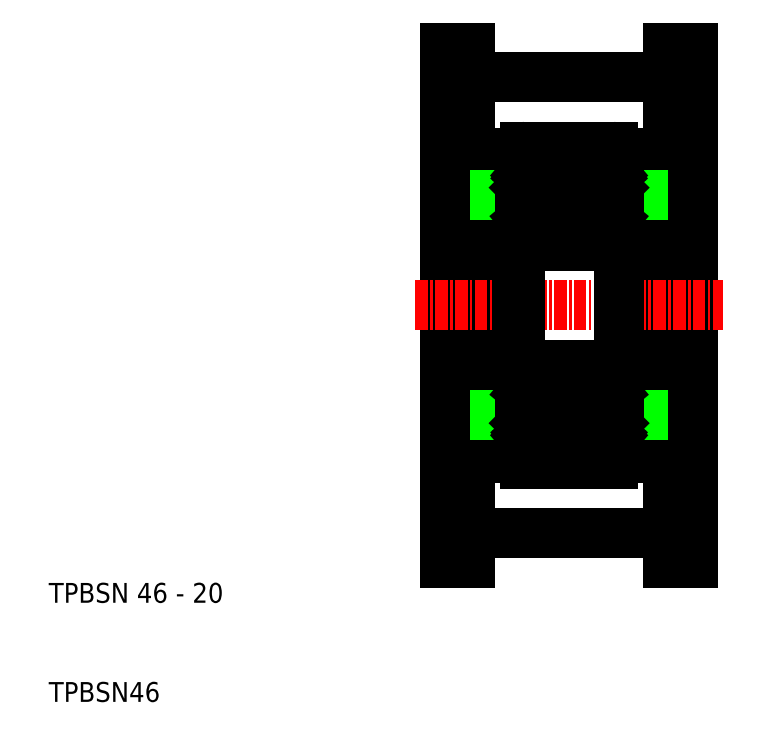
<metadata>
{"format":"dxf","ext":"dxf","renderer":"ezdxf+matplotlib","layout":"modelspace","background":"white","min_lineweight":24,"dpi":150}
</metadata>
<code>
0
SECTION
2
ENTITIES
0
LINE
8
0
10
139.6
20
122.8
30
0
11
139.6
21
148.8
31
0
0
LINE
8
0
10
162.1
20
145.8
30
0
11
162.1
21
122.8
31
0
0
LINE
8
0
10
142.1
20
145.8
30
0
11
142.1
21
122.8
31
0
0
LINE
8
0
10
164.6
20
122.8
30
0
11
164.6
21
148.8
31
0
0
TEXT
8
0
10
99.56
20
92.78
30
0
40
2
1
TPBSN 46 - 20
0
TEXT
8
0
10
99.56
20
82.78
30
0
40
2
1
TPBSN46
0
LINE
8
0
10
139.6
20
122.8
30
0
11
139.6
21
96.78
31
0
0
LINE
8
0
10
142.1
20
99.78
30
0
11
142.1
21
122.8
31
0
0
LINE
8
0
10
164.6
20
122.8
30
0
11
164.6
21
96.78
31
0
0
LINE
8
0
10
162.1
20
99.78
30
0
11
162.1
21
122.8
31
0
0
LINE
8
0
10
142.1
20
99.78
30
0
11
162.1
21
99.78
31
0
0
LINE
8
0
10
142.1
20
96.78
30
0
11
142.1
21
99.78
31
0
0
LINE
8
0
10
139.6
20
96.78
30
0
11
142.1
21
96.78
31
0
0
LINE
8
0
10
162.1
20
96.78
30
0
11
162.1
21
99.78
31
0
0
LINE
8
0
10
164.6
20
96.78
30
0
11
162.1
21
96.78
31
0
0
LINE
8
CENTER
10
136.6
20
122.8
30
0
11
167.6
21
122.8
31
0
0
LINE
8
0
10
147.1
20
111.7
30
0
11
142.1
21
111.7
31
0
0
LINE
8
0
10
157.1
20
111.7
30
0
11
162.1
21
111.7
31
0
0
LINE
8
0
10
142.1
20
145.8
30
0
11
162.1
21
145.8
31
0
0
LINE
8
0
10
147.1
20
133.9
30
0
11
142.1
21
133.9
31
0
0
LINE
8
0
10
142.1
20
148.8
30
0
11
142.1
21
145.8
31
0
0
LINE
8
0
10
139.6
20
148.8
30
0
11
142.1
21
148.8
31
0
0
LINE
8
0
10
157.1
20
133.9
30
0
11
162.1
21
133.9
31
0
0
LINE
8
0
10
162.1
20
148.8
30
0
11
162.1
21
145.8
31
0
0
LINE
8
0
10
164.6
20
148.8
30
0
11
162.1
21
148.8
31
0
0
LINE
8
0
10
155.9
20
110.2
30
0
11
156.6
21
110.9
31
0
0
LINE
8
0
10
155.7
20
110.2
30
0
11
156.4
21
111
31
0
0
LINE
8
0
10
156.2
20
109.6
30
0
11
156.3
21
109.5
31
0
0
LINE
8
0
10
156.3
20
109.8
30
0
11
156.2
21
109.6
31
0
0
LINE
8
0
10
156.5
20
109.4
30
0
11
156.2
21
109.1
31
0
0
LINE
8
0
10
156.3
20
109.5
30
0
11
156.1
21
109.2
31
0
0
LINE
8
0
10
156
20
113.7
30
0
11
156.4
21
113.7
31
0
0
LINE
8
0
10
156.4
20
113.9
30
0
11
156
21
113.9
31
0
0
LINE
8
0
10
156.6
20
114.1
30
0
11
156.3
21
114.4
31
0
0
ARC
8
0
10
156.1
20
114.3
30
0
40
0.2
50
40
51
90
0
LINE
8
0
10
155.7
20
135.3
30
0
11
156.4
21
134.6
31
0
0
LINE
8
0
10
155.9
20
135.4
30
0
11
156.6
21
134.7
31
0
0
LINE
8
0
10
156.3
20
136.1
30
0
11
156.1
21
136.4
31
0
0
LINE
8
0
10
156.5
20
136.2
30
0
11
156.2
21
136.5
31
0
0
LINE
8
0
10
156.3
20
135.8
30
0
11
156.2
21
135.9
31
0
0
LINE
8
0
10
156.2
20
135.9
30
0
11
156.3
21
136.1
31
0
0
LINE
8
0
10
156
20
131.9
30
0
11
156.4
21
131.9
31
0
0
ARC
8
0
10
156.1
20
131.3
30
0
40
0.2
50
270
51
320
0
LINE
8
0
10
156.4
20
131.7
30
0
11
156
21
131.7
31
0
0
LINE
8
0
10
156.6
20
131.5
30
0
11
156.3
21
131.2
31
0
0
LINE
8
0
10
147.1
20
138.2
30
0
11
147.1
21
107.4
31
0
0
CIRCLE
8
0
10
152.1
20
111.8
30
0
40
2.778
0
CIRCLE
8
0
10
152.1
20
111.8
30
0
40
2.778
0
LINE
8
0
10
148.4
20
110.2
30
0
11
147.7
21
111
31
0
0
LINE
8
0
10
148.2
20
110.2
30
0
11
147.5
21
110.9
31
0
0
LINE
8
0
10
147.7
20
106.8
30
0
11
156.5
21
106.8
31
0
0
LINE
8
0
10
147.2
20
109.4
30
0
11
147.6
21
109.4
31
0
0
ARC
8
0
10
147.8
20
109.5
30
0
40
0.2
50
129.9
51
220
0
ARC
8
0
10
147.2
20
109.3
30
0
40
0.1
50
90
51
180
0
LINE
8
0
10
150.1
20
106.8
30
0
11
150.1
21
106.8
31
0
0
LINE
8
0
10
148.6
20
110.1
30
0
11
149.9
21
110.1
31
0
0
ARC
8
0
10
148.6
20
110
30
0
40
0.1
50
90
51
175
0
LINE
8
0
10
148.4
20
109.3
30
0
11
148.5
21
110
31
0
0
ARC
8
0
10
148.1
20
109.3
30
0
40
0.1
50
220
51
357.2
0
LINE
8
0
10
148.2
20
109.3
30
0
11
148.2
21
110.2
31
0
0
LINE
8
0
10
147.8
20
109.5
30
0
11
148
21
109.2
31
0
0
ARC
8
0
10
148.1
20
109.3
30
0
40
0.3
50
220
51
355
0
LINE
8
0
10
147.6
20
109.4
30
0
11
147.9
21
109.1
31
0
0
LINE
8
0
10
147.8
20
109.8
30
0
11
147.6
21
109.7
31
0
0
LINE
8
0
10
148.4
20
109.8
30
0
11
148.4
21
110.2
31
0
0
LINE
8
0
10
147.8
20
109.8
30
0
11
147.9
21
109.6
31
0
0
LINE
8
0
10
147.9
20
109.6
30
0
11
147.8
21
109.5
31
0
0
LINE
8
0
10
152.1
20
106.8
30
0
11
152.1
21
106.8
31
0
0
LINE
8
0
10
155.6
20
110.1
30
0
11
154.3
21
110.1
31
0
0
LINE
8
0
10
155.7
20
109.8
30
0
11
155.7
21
110.2
31
0
0
ARC
8
0
10
156
20
109.3
30
0
40
0.3
50
185
51
320
0
LINE
8
0
10
155.9
20
109.3
30
0
11
155.9
21
110.2
31
0
0
ARC
8
0
10
156
20
109.3
30
0
40
0.1
50
182.8
51
320
0
LINE
8
0
10
155.7
20
109.3
30
0
11
155.7
21
110
31
0
0
ARC
8
0
10
155.6
20
110
30
0
40
0.1
50
4.997
51
90
0
LINE
8
0
10
147.7
20
116.8
30
0
11
156.5
21
116.8
31
0
0
LINE
8
0
10
147.6
20
114.1
30
0
11
147.8
21
114.4
31
0
0
ARC
8
0
10
147.7
20
113.7
30
0
40
0.2
50
90
51
180
0
LINE
8
0
10
147.5
20
110.9
30
0
11
147.5
21
113.7
31
0
0
ARC
8
0
10
147.3
20
114.3
30
0
40
0.2
50
180
51
270
0
LINE
8
0
10
147.3
20
114.1
30
0
11
147.6
21
114.1
31
0
0
LINE
8
0
10
147.7
20
111
30
0
11
147.7
21
113.7
31
0
0
LINE
8
0
10
148.7
20
113.5
30
0
11
149.9
21
113.5
31
0
0
ARC
8
0
10
148.7
20
113.7
30
0
40
0.2
50
200
51
270
0
LINE
8
0
10
148.2
20
114.4
30
0
11
148.5
21
113.6
31
0
0
ARC
8
0
10
148.1
20
114.3
30
0
40
0.2
50
20.01
51
90
0
LINE
8
0
10
148
20
114.5
30
0
11
148.1
21
114.5
31
0
0
ARC
8
0
10
148
20
114.3
30
0
40
0.2
50
90
51
140
0
LINE
8
0
10
147.7
20
113.9
30
0
11
148.1
21
113.9
31
0
0
LINE
8
0
10
148.1
20
113.7
30
0
11
147.7
21
113.7
31
0
0
LINE
8
0
10
148.1
20
113.9
30
0
11
148.1
21
113.7
31
0
0
LINE
8
0
10
155.4
20
113.5
30
0
11
154.3
21
113.5
31
0
0
LINE
8
0
10
156
20
113.9
30
0
11
156
21
113.7
31
0
0
LINE
8
0
10
156.1
20
114.5
30
0
11
156.1
21
114.5
31
0
0
ARC
8
0
10
156.1
20
114.3
30
0
40
0.2
50
90
51
160
0
LINE
8
0
10
155.9
20
114.4
30
0
11
155.6
21
113.6
31
0
0
ARC
8
0
10
155.4
20
113.7
30
0
40
0.2
50
270
51
340
0
LINE
8
0
10
148.2
20
135.4
30
0
11
147.5
21
134.7
31
0
0
CIRCLE
8
0
10
152.1
20
133.8
30
0
40
2.778
0
CIRCLE
8
0
10
152.1
20
133.8
30
0
40
2.778
0
LINE
8
0
10
148.4
20
135.8
30
0
11
148.4
21
135.3
31
0
0
LINE
8
0
10
155.7
20
135.8
30
0
11
155.7
21
135.3
31
0
0
LINE
8
0
10
147.7
20
128.8
30
0
11
156.5
21
128.8
31
0
0
ARC
8
0
10
147.3
20
131.3
30
0
40
0.2
50
90
51
180
0
LINE
8
0
10
148.2
20
131.2
30
0
11
148.5
21
132
31
0
0
LINE
8
0
10
147.6
20
131.5
30
0
11
147.8
21
131.2
31
0
0
ARC
8
0
10
148.1
20
131.3
30
0
40
0.2
50
270
51
340
0
ARC
8
0
10
148
20
131.3
30
0
40
0.2
50
220
51
270
0
LINE
8
0
10
148
20
131.1
30
0
11
148.1
21
131.1
31
0
0
ARC
8
0
10
147.7
20
131.9
30
0
40
0.2
50
180
51
270
0
LINE
8
0
10
147.5
20
134.7
30
0
11
147.5
21
131.9
31
0
0
LINE
8
0
10
147.3
20
131.5
30
0
11
147.6
21
131.5
31
0
0
LINE
8
0
10
147.7
20
134.6
30
0
11
147.7
21
131.9
31
0
0
LINE
8
0
10
148.7
20
132.1
30
0
11
149.9
21
132.1
31
0
0
LINE
8
0
10
148.1
20
131.7
30
0
11
148.1
21
131.9
31
0
0
LINE
8
0
10
148.1
20
131.9
30
0
11
147.7
21
131.9
31
0
0
ARC
8
0
10
148.7
20
131.9
30
0
40
0.2
50
90
51
160
0
LINE
8
0
10
147.7
20
131.7
30
0
11
148.1
21
131.7
31
0
0
LINE
8
0
10
148.4
20
135.3
30
0
11
147.7
21
134.6
31
0
0
LINE
8
0
10
155.9
20
131.2
30
0
11
155.6
21
132
31
0
0
ARC
8
0
10
156.1
20
131.3
30
0
40
0.2
50
200
51
270
0
LINE
8
0
10
156.1
20
131.1
30
0
11
156.1
21
131.1
31
0
0
LINE
8
0
10
155.4
20
132.1
30
0
11
154.3
21
132.1
31
0
0
LINE
8
0
10
156
20
131.7
30
0
11
156
21
131.9
31
0
0
ARC
8
0
10
155.4
20
131.9
30
0
40
0.2
50
20.01
51
90
0
LINE
8
0
10
147.7
20
138.8
30
0
11
156.5
21
138.8
31
0
0
ARC
8
0
10
147.8
20
136.1
30
0
40
0.2
50
140
51
230.1
0
LINE
8
0
10
147.2
20
136.2
30
0
11
147.6
21
136.2
31
0
0
ARC
8
0
10
147.2
20
136.3
30
0
40
0.1
50
180
51
270
0
LINE
8
0
10
148.6
20
135.5
30
0
11
149.9
21
135.5
31
0
0
ARC
8
0
10
148.1
20
136.3
30
0
40
0.3
50
4.997
51
140
0
ARC
8
0
10
148.1
20
136.3
30
0
40
0.1
50
2.82
51
140
0
LINE
8
0
10
147.9
20
135.9
30
0
11
147.8
21
136.1
31
0
0
LINE
8
0
10
147.8
20
135.8
30
0
11
147.9
21
135.9
31
0
0
LINE
8
0
10
147.8
20
135.8
30
0
11
147.6
21
135.9
31
0
0
LINE
8
0
10
147.6
20
136.2
30
0
11
147.9
21
136.5
31
0
0
LINE
8
0
10
147.8
20
136.1
30
0
11
148
21
136.4
31
0
0
LINE
8
0
10
148.2
20
136.3
30
0
11
148.2
21
135.4
31
0
0
LINE
8
0
10
148.4
20
136.3
30
0
11
148.5
21
135.6
31
0
0
ARC
8
0
10
148.6
20
135.6
30
0
40
0.1
50
185
51
270
0
LINE
8
0
10
155.6
20
135.5
30
0
11
154.3
21
135.5
31
0
0
ARC
8
0
10
155.6
20
135.6
30
0
40
0.1
50
270
51
355
0
LINE
8
0
10
155.7
20
136.3
30
0
11
155.7
21
135.6
31
0
0
ARC
8
0
10
156
20
136.3
30
0
40
0.1
50
40
51
177.2
0
LINE
8
0
10
155.9
20
136.3
30
0
11
155.9
21
135.4
31
0
0
ARC
8
0
10
156
20
136.3
30
0
40
0.3
50
40
51
175
0
LINE
8
0
10
157.1
20
138.2
30
0
11
157.1
21
107.4
31
0
0
LINE
8
0
10
156.3
20
109.8
30
0
11
156.5
21
109.7
31
0
0
ARC
8
0
10
156.3
20
109.5
30
0
40
0.2
50
320
51
50.09
0
LINE
8
0
10
157
20
109.4
30
0
11
156.5
21
109.4
31
0
0
ARC
8
0
10
157
20
109.3
30
0
40
0.1
50
0
51
90
0
LINE
8
0
10
156.4
20
111
30
0
11
156.4
21
113.7
31
0
0
LINE
8
0
10
156.6
20
110.9
30
0
11
156.6
21
113.7
31
0
0
LINE
8
0
10
156.9
20
114.1
30
0
11
156.6
21
114.1
31
0
0
ARC
8
0
10
156.4
20
113.7
30
0
40
0.2
50
0
51
90
0
ARC
8
0
10
156.9
20
114.3
30
0
40
0.2
50
270
51
0
0
ARC
8
0
10
156.9
20
131.3
30
0
40
0.2
50
0
51
90
0
LINE
8
0
10
156.6
20
134.7
30
0
11
156.6
21
131.9
31
0
0
LINE
8
0
10
156.4
20
134.6
30
0
11
156.4
21
131.9
31
0
0
ARC
8
0
10
156.4
20
131.9
30
0
40
0.2
50
270
51
0
0
LINE
8
0
10
156.9
20
131.5
30
0
11
156.6
21
131.5
31
0
0
ARC
8
0
10
157
20
136.3
30
0
40
0.1
50
270
51
0
0
LINE
8
0
10
157
20
136.2
30
0
11
156.5
21
136.2
31
0
0
ARC
8
0
10
156.3
20
136.1
30
0
40
0.2
50
309.9
51
40
0
LINE
8
0
10
156.3
20
135.8
30
0
11
156.5
21
135.9
31
0
0
ARC
8
0
10
147.7
20
138.2
30
0
40
0.6
50
90
51
180
0
ARC
8
0
10
156.5
20
138.2
30
0
40
0.6
50
0
51
90
0
ARC
8
0
10
156.5
20
129.4
30
0
40
0.6
50
270
51
0
0
ARC
8
0
10
147.7
20
129.4
30
0
40
0.6
50
180
51
270
0
ARC
8
0
10
147.7
20
116.2
30
0
40
0.6
50
90
51
180
0
ARC
8
0
10
156.5
20
116.2
30
0
40
0.6
50
0
51
90
0
ARC
8
0
10
156.5
20
107.4
30
0
40
0.6
50
270
51
0
0
ARC
8
0
10
147.7
20
107.4
30
0
40
0.6
50
180
51
270
0
ENDSEC
0
EOF

</code>
